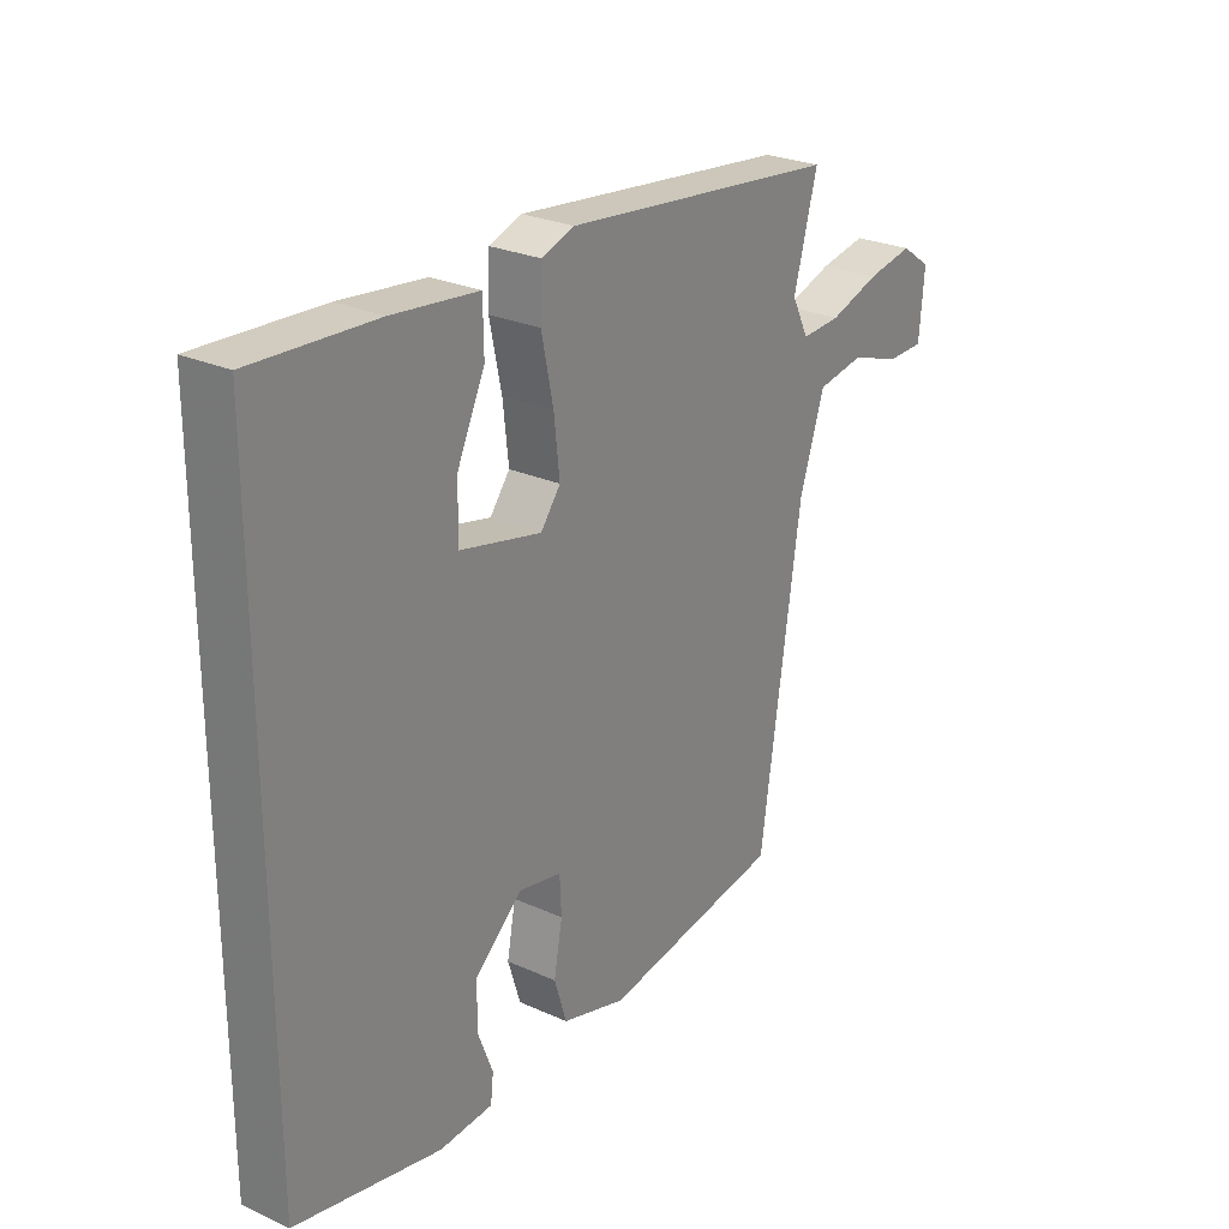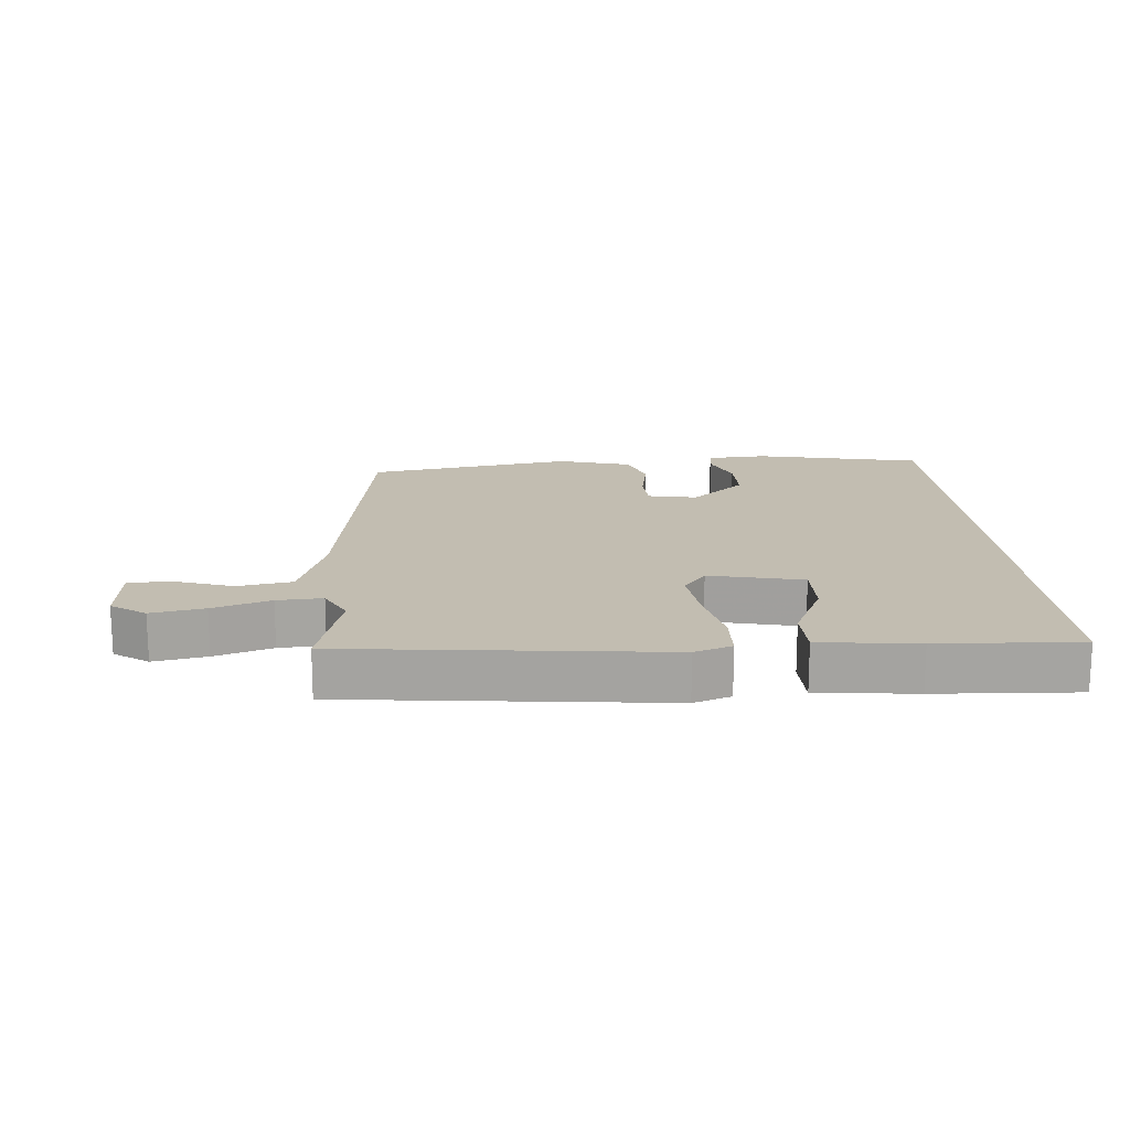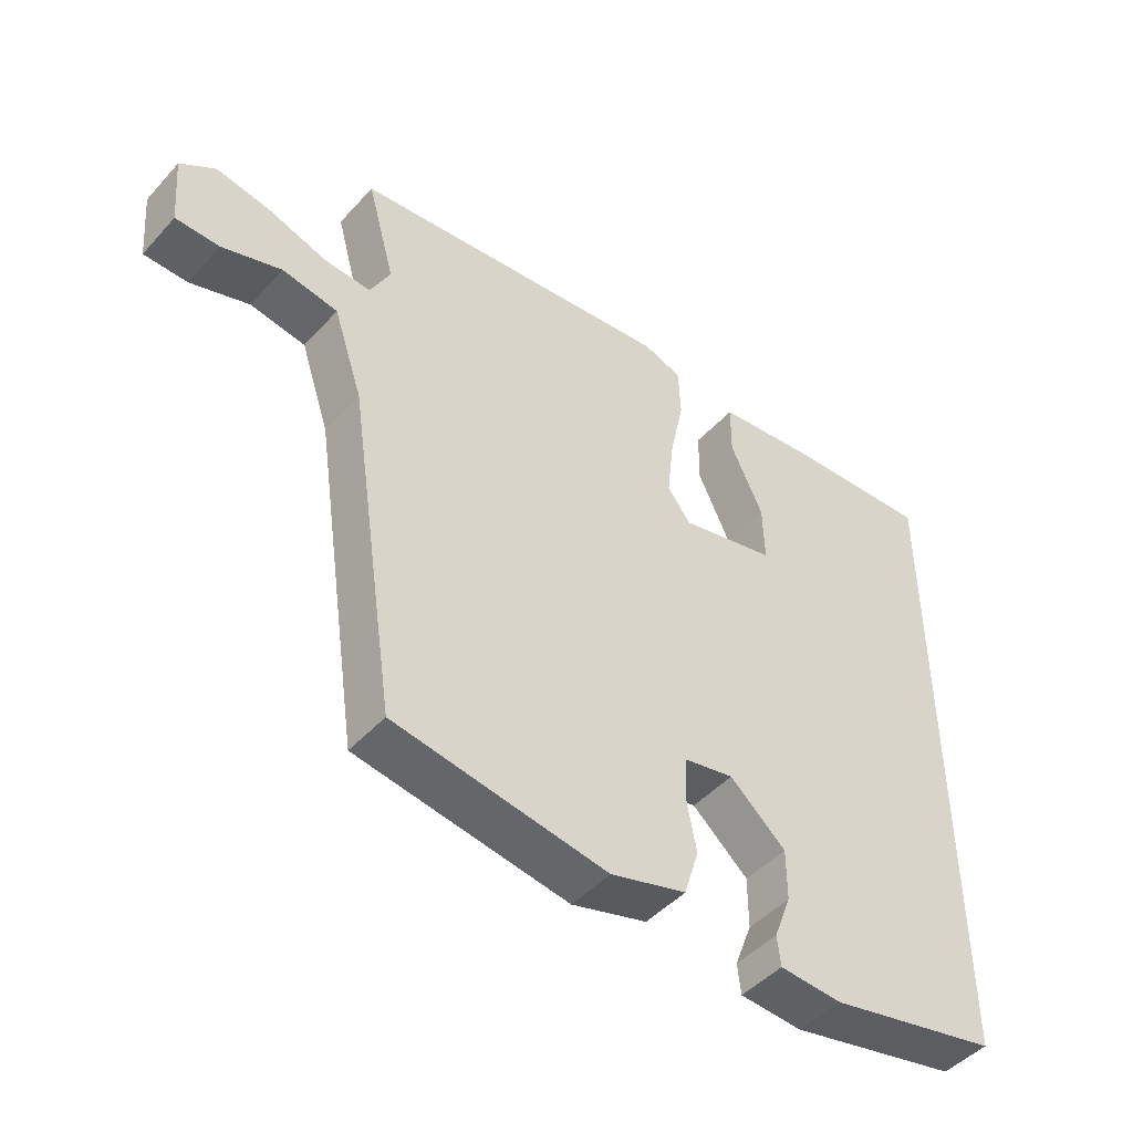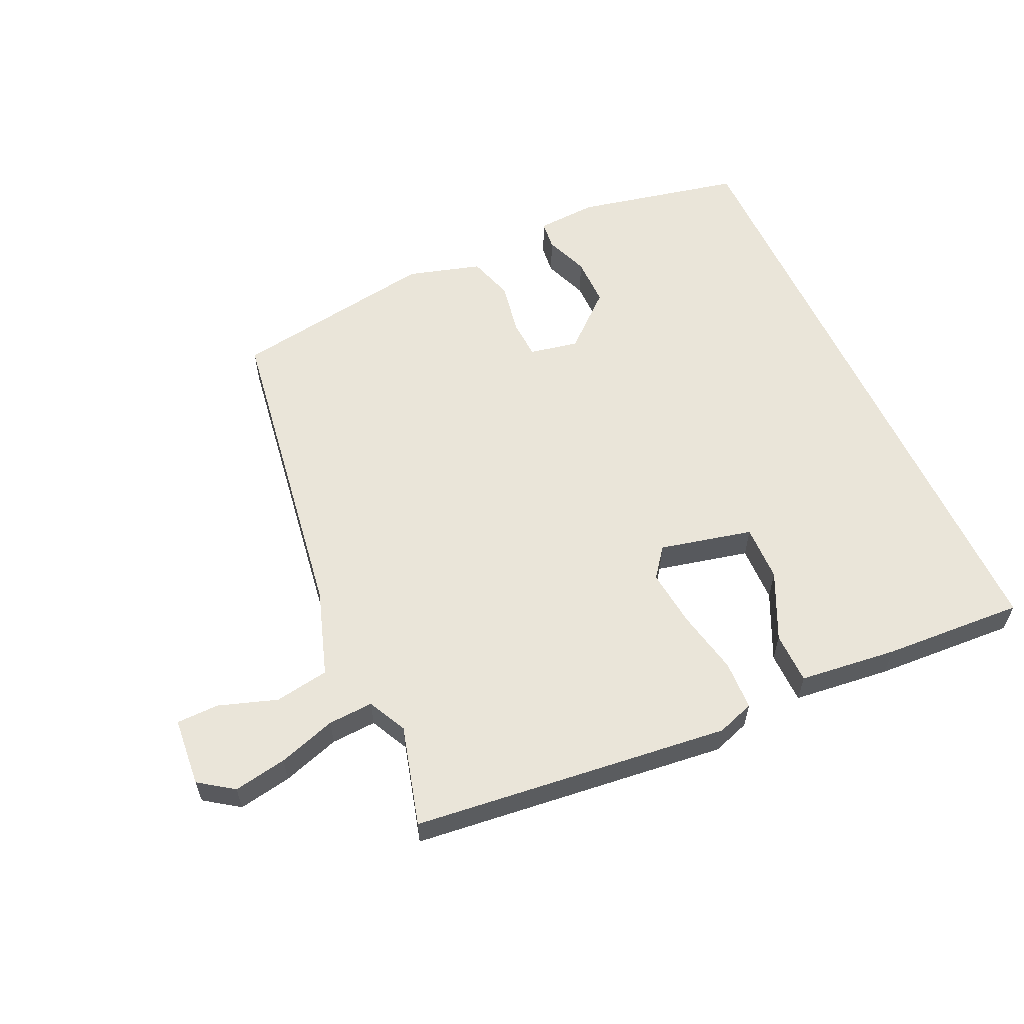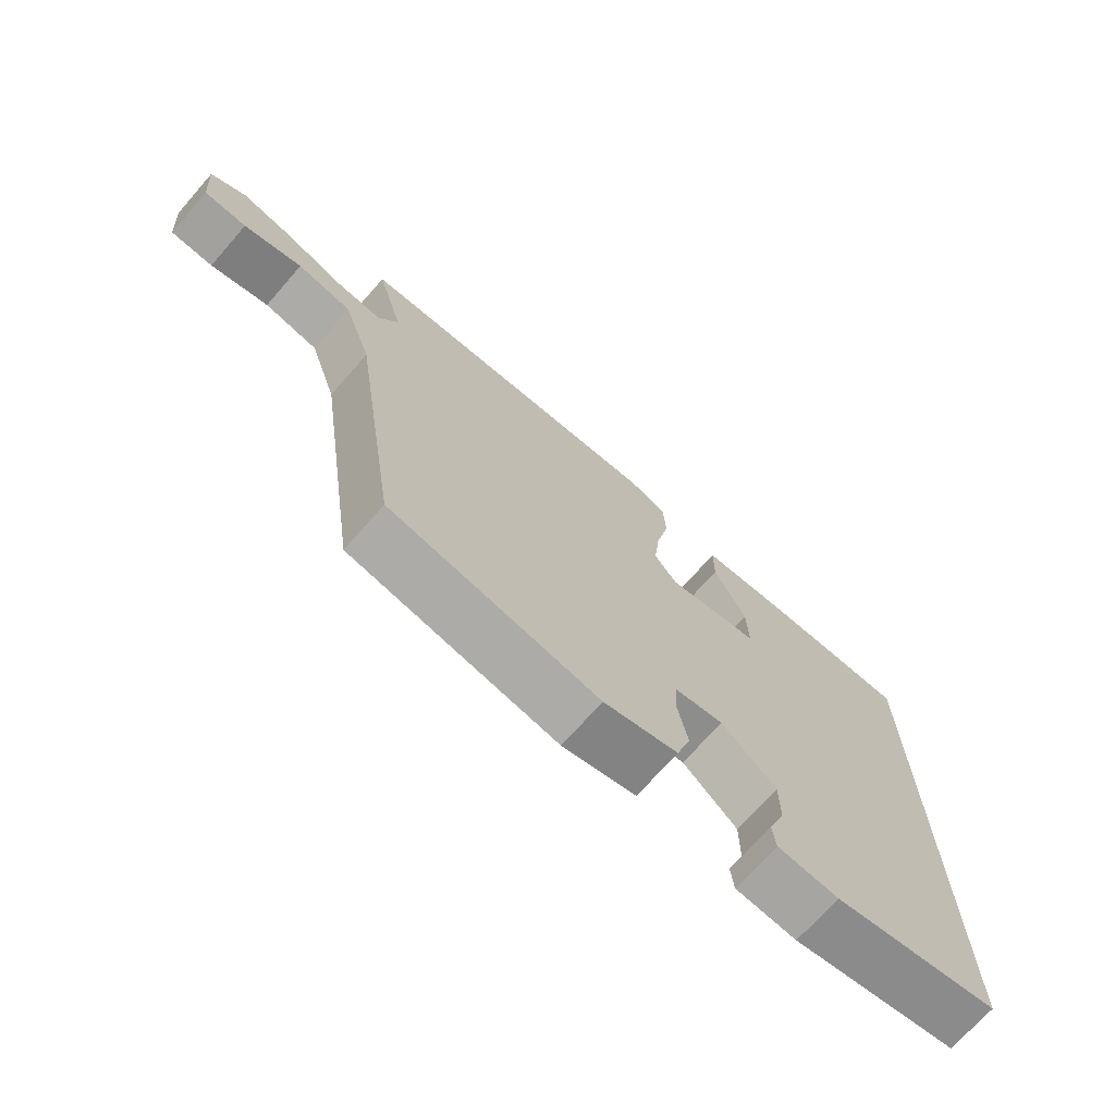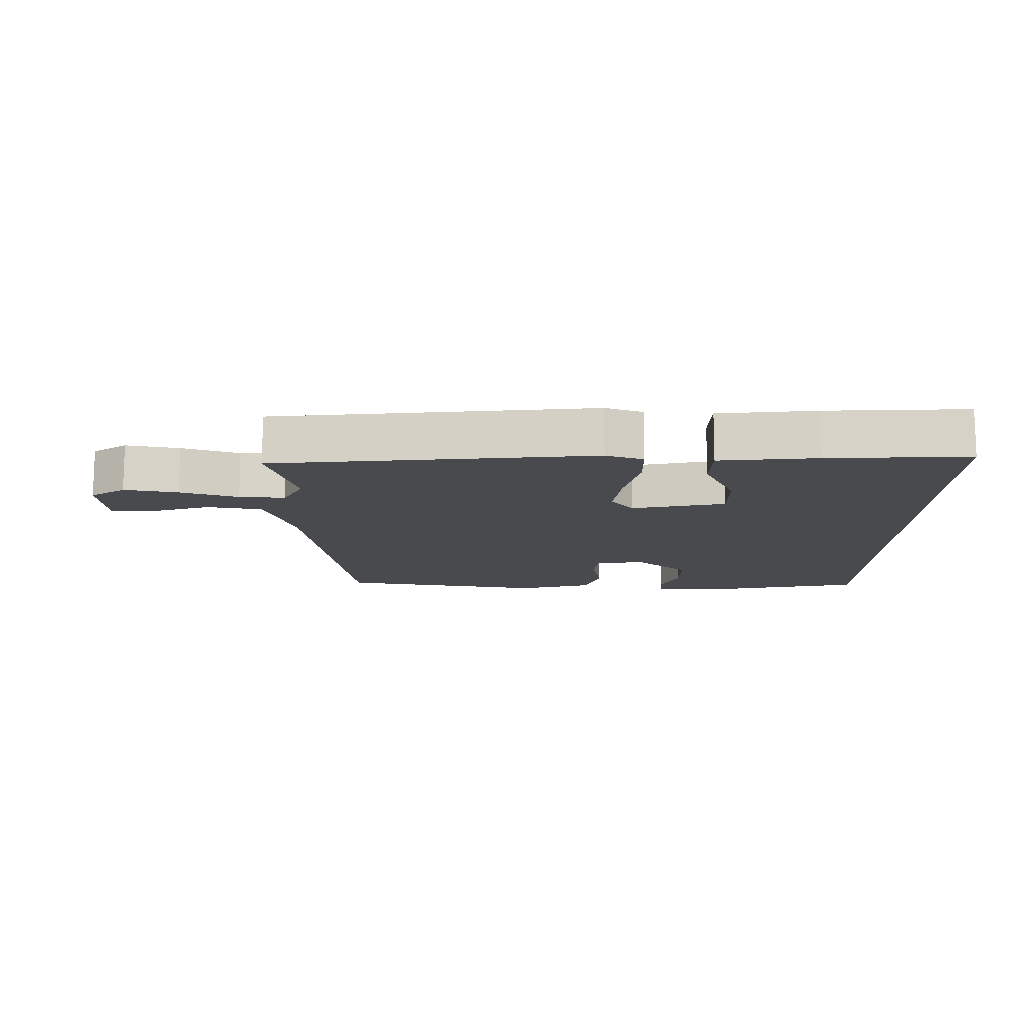
<metadata>
{"format":"obj","ext":"obj","renderer":"f3d","projection":"perspective","resolution":1024,"background":"white","views":[{"elev":26.2,"azim":125.5,"up":"+Z"},{"elev":16.8,"azim":-4.7,"up":"+Y"},{"elev":-46.7,"azim":-39.5,"up":"+Z"},{"elev":58.5,"azim":-24.6,"up":"+Y"},{"elev":-71.6,"azim":-41.4,"up":"+Z"},{"elev":-12.8,"azim":-1.0,"up":"+Y"}]}
</metadata>
<code>
v 0.5 0.07 -0.495
v 0.243 0.07 -0.55
v 0.149 0.07 -0.544
v 0.144 0.07 -0.499
v 0.17 0.07 -0.431
v 0.17 0.07 -0.354
v 0.086 0.07 -0.28
v 0.01 0.07 -0.295
v 0.007 0.07 -0.357
v 0.022 0.07 -0.438
v 0 0.07 -0.509
v -0.114 0.07 -0.542
v -0.434 0.07 -0.49
v -0.507 0.07 0.003
v -0.551 0.07 0.136
v -0.635 0.07 0.15
v -0.725 0.07 0.12
v -0.791 0.07 0.121
v -0.8 0.07 0.228
v -0.747 0.07 0.265
v -0.665 0.07 0.25
v -0.576 0.07 0.221
v -0.506 0.07 0.217
v -0.476 0.07 0.277
v -0.518 0.07 0.432
v -0.028 0.07 0.486
v 0.03 0.07 0.466
v 0.033 0.07 0.39
v 0.012 0.07 0.29
v 0.002 0.07 0.2
v 0.037 0.07 0.154
v 0.181 0.07 0.187
v 0.179 0.07 0.275
v 0.13 0.07 0.38
v 0.131 0.07 0.46
v 0.282 0.07 0.477
v 0.5 0.07 0.489
v 0.5 0 -0.495
v 0.243 0 -0.55
v 0.149 0 -0.544
v 0.144 0 -0.499
v 0.17 0 -0.431
v 0.17 0 -0.354
v 0.086 0 -0.28
v 0.01 0 -0.295
v 0.007 0 -0.357
v 0.022 0 -0.438
v 0 0 -0.509
v -0.114 0 -0.542
v -0.434 0 -0.49
v -0.507 0 0.003
v -0.551 0 0.136
v -0.635 0 0.15
v -0.725 0 0.12
v -0.791 0 0.121
v -0.8 0 0.228
v -0.747 0 0.265
v -0.665 0 0.25
v -0.576 0 0.221
v -0.506 0 0.217
v -0.476 0 0.277
v -0.518 0 0.432
v -0.028 0 0.486
v 0.03 0 0.466
v 0.033 0 0.39
v 0.012 0 0.29
v 0.002 0 0.2
v 0.037 0 0.154
v 0.181 0 0.187
v 0.179 0 0.275
v 0.13 0 0.38
v 0.131 0 0.46
v 0.282 0 0.477
v 0.5 0 0.489
f 35 36 37
f 34 35 37
f 33 34 37
f 37 1 2
f 33 37 2
f 32 33 2
f 31 32 2
f 30 31 2
f 27 28 29
f 26 27 29
f 25 26 29
f 24 25 29
f 23 24 29 30
f 20 21 22
f 19 20 22
f 18 19 22
f 17 18 22
f 16 17 22
f 15 16 22 23
f 14 15 23 30
f 12 13 14
f 11 12 14
f 10 11 14
f 9 10 14
f 8 9 14 30
f 2 3 4 5
f 2 5 6
f 30 2 6
f 7 8 30
f 6 7 30
f 74 73 72
f 74 72 71
f 74 71 70
f 39 38 74
f 39 74 70
f 39 70 69
f 39 69 68
f 39 68 67
f 66 65 64
f 66 64 63
f 66 63 62
f 66 62 61
f 67 66 61 60
f 59 58 57
f 59 57 56
f 59 56 55
f 59 55 54
f 59 54 53
f 60 59 53 52
f 67 60 52 51
f 51 50 49
f 51 49 48
f 51 48 47
f 51 47 46
f 67 51 46 45
f 42 41 40 39
f 43 42 39
f 43 39 67
f 67 45 44
f 67 44 43
f 1 38 39 2
f 2 39 40 3
f 3 40 41 4
f 4 41 42 5
f 5 42 43 6
f 6 43 44 7
f 7 44 45 8
f 8 45 46 9
f 9 46 47 10
f 10 47 48 11
f 11 48 49 12
f 12 49 50 13
f 13 50 51 14
f 14 51 52 15
f 15 52 53 16
f 16 53 54 17
f 17 54 55 18
f 18 55 56 19
f 19 56 57 20
f 20 57 58 21
f 21 58 59 22
f 22 59 60 23
f 23 60 61 24
f 24 61 62 25
f 25 62 63 26
f 26 63 64 27
f 27 64 65 28
f 28 65 66 29
f 29 66 67 30
f 30 67 68 31
f 31 68 69 32
f 32 69 70 33
f 33 70 71 34
f 34 71 72 35
f 35 72 73 36
f 36 73 74 37
f 37 74 38 1

</code>
